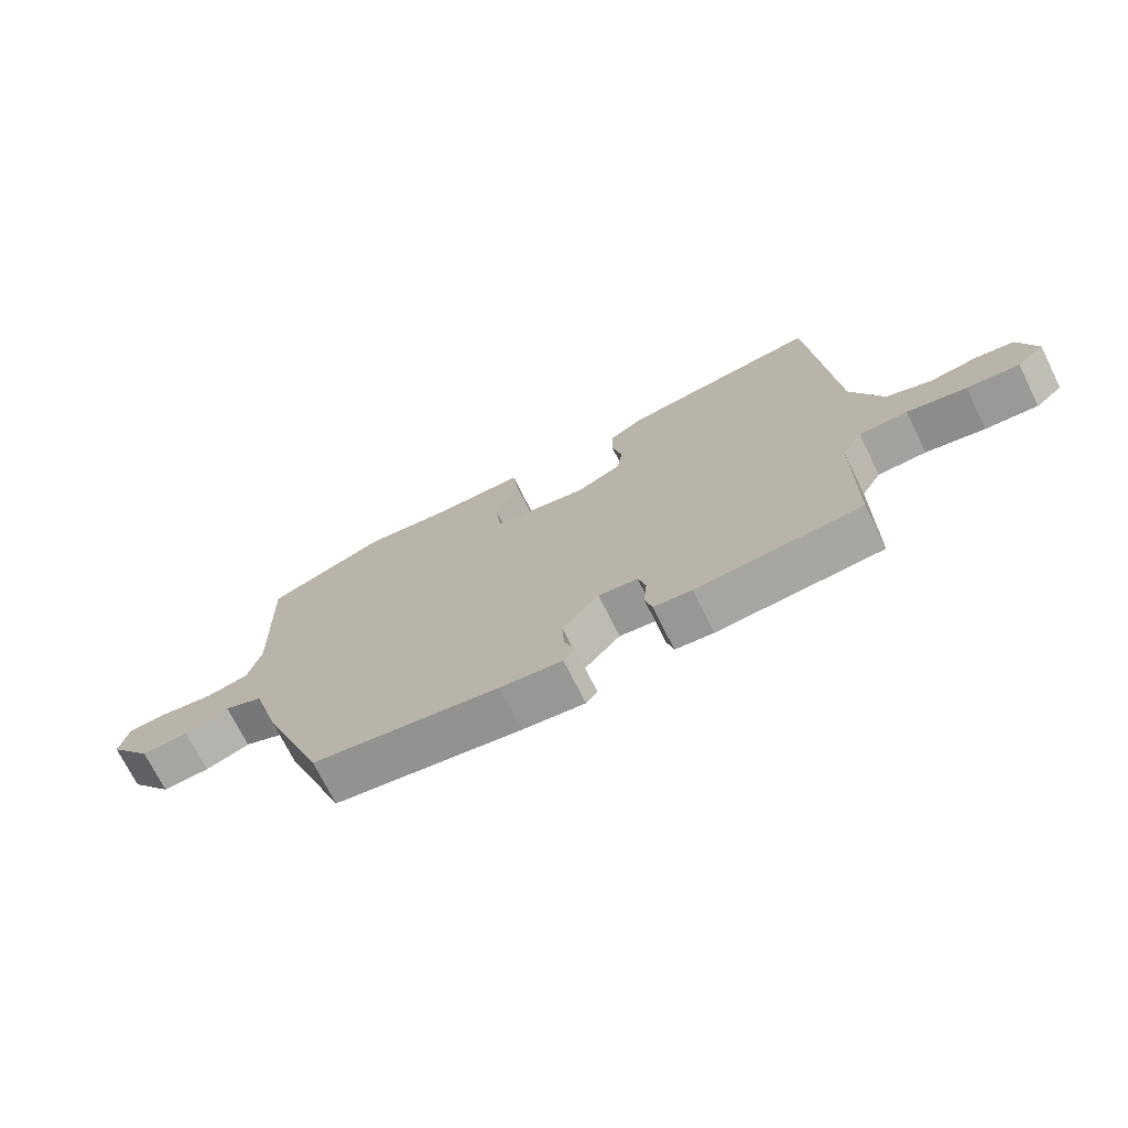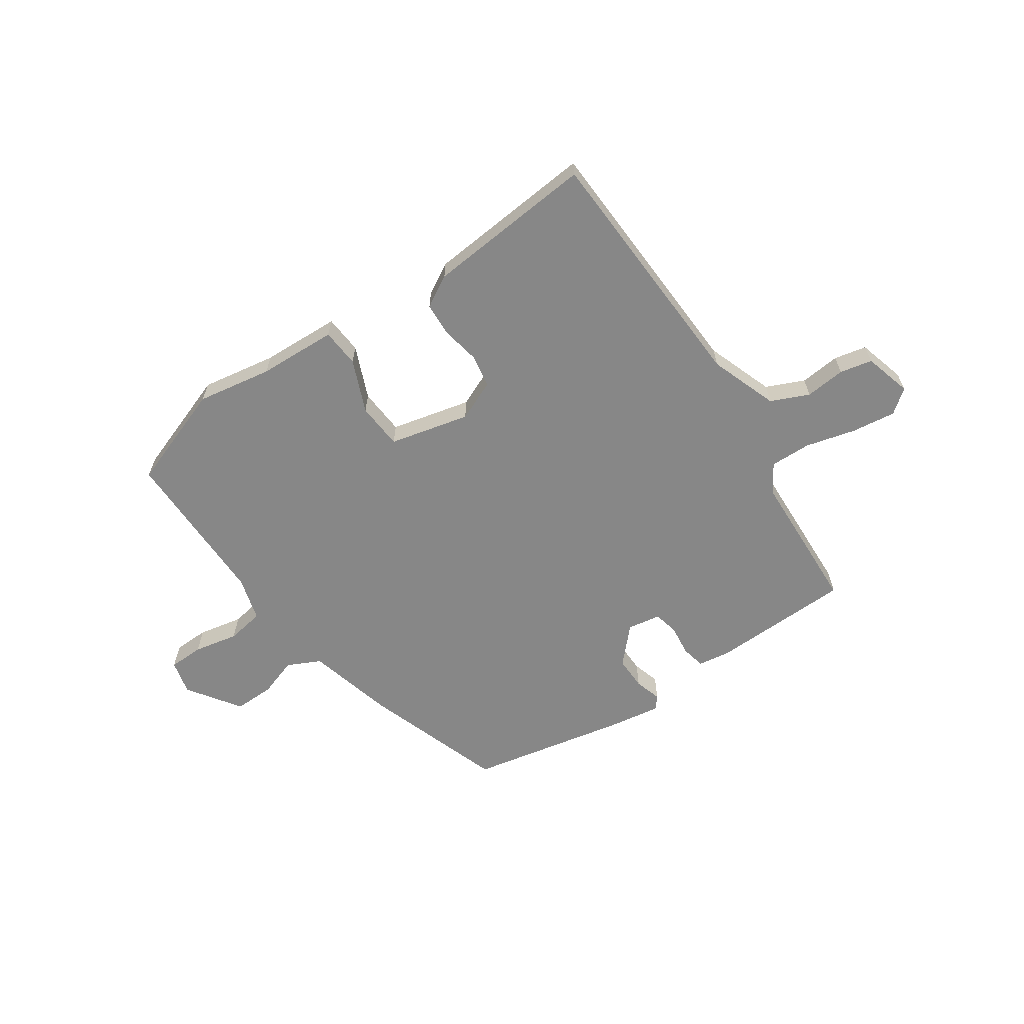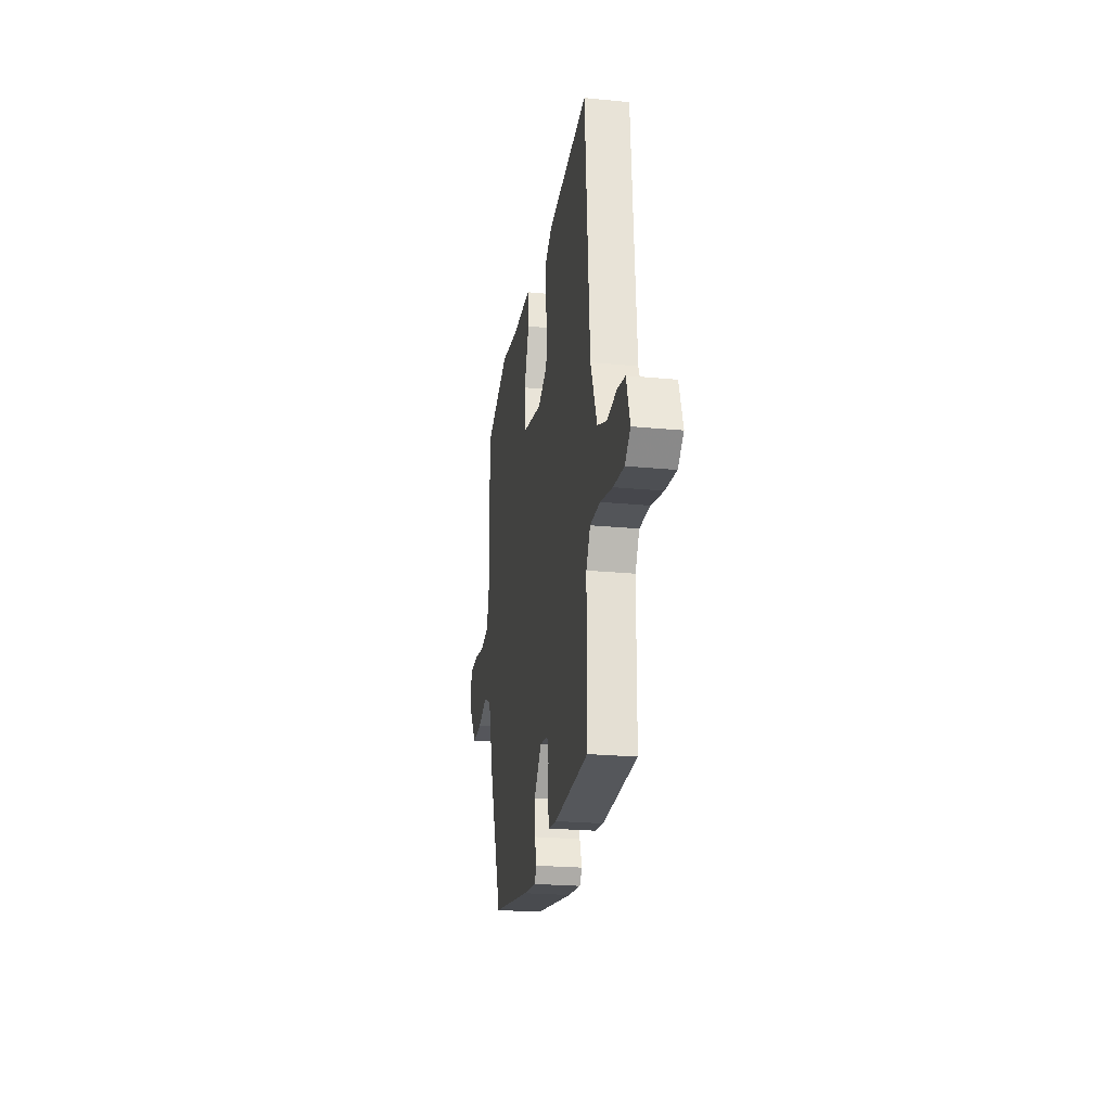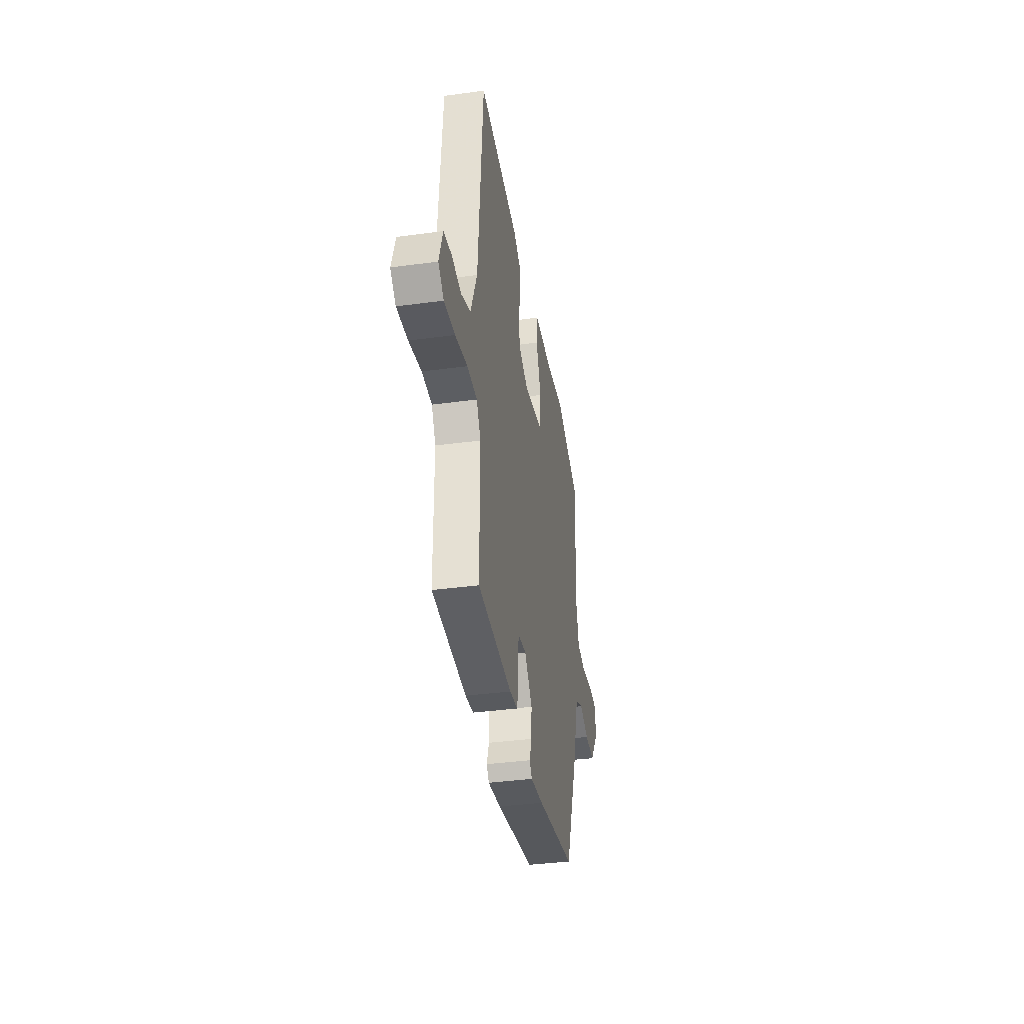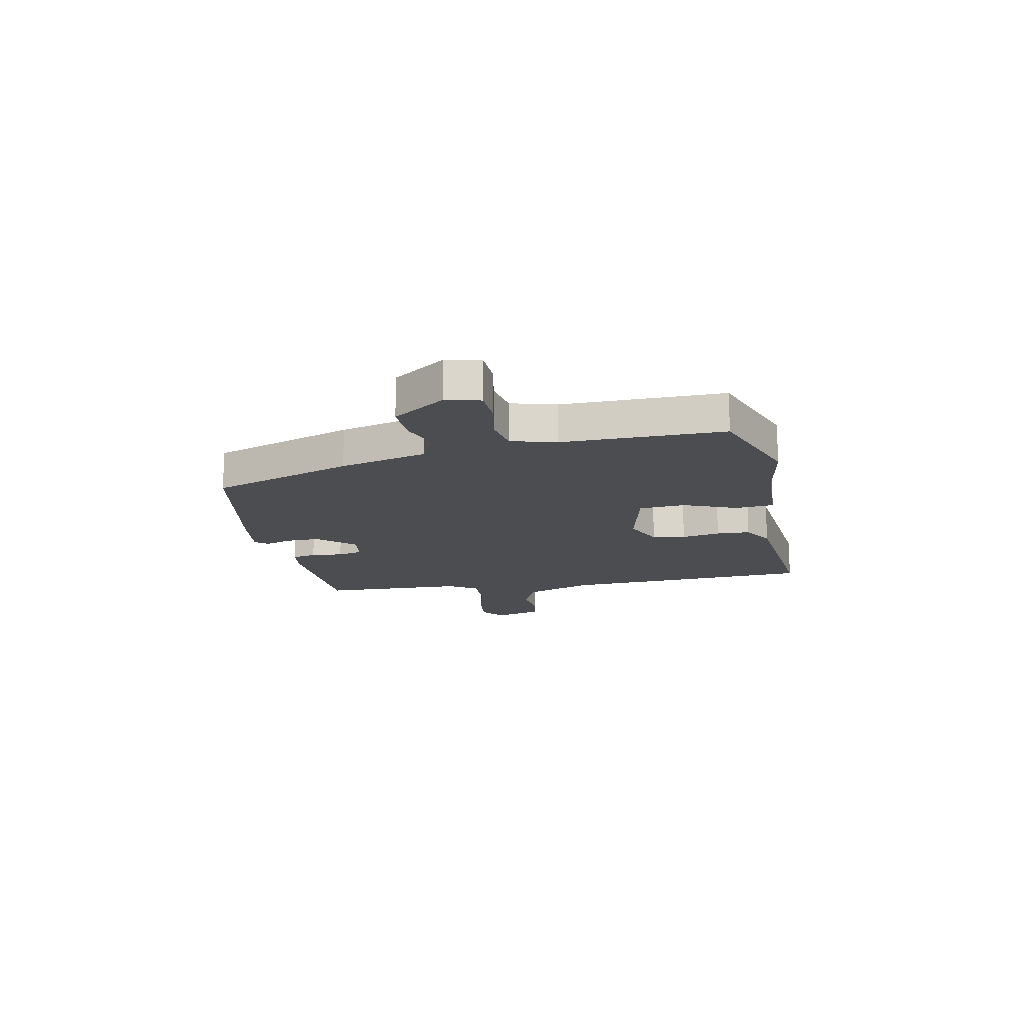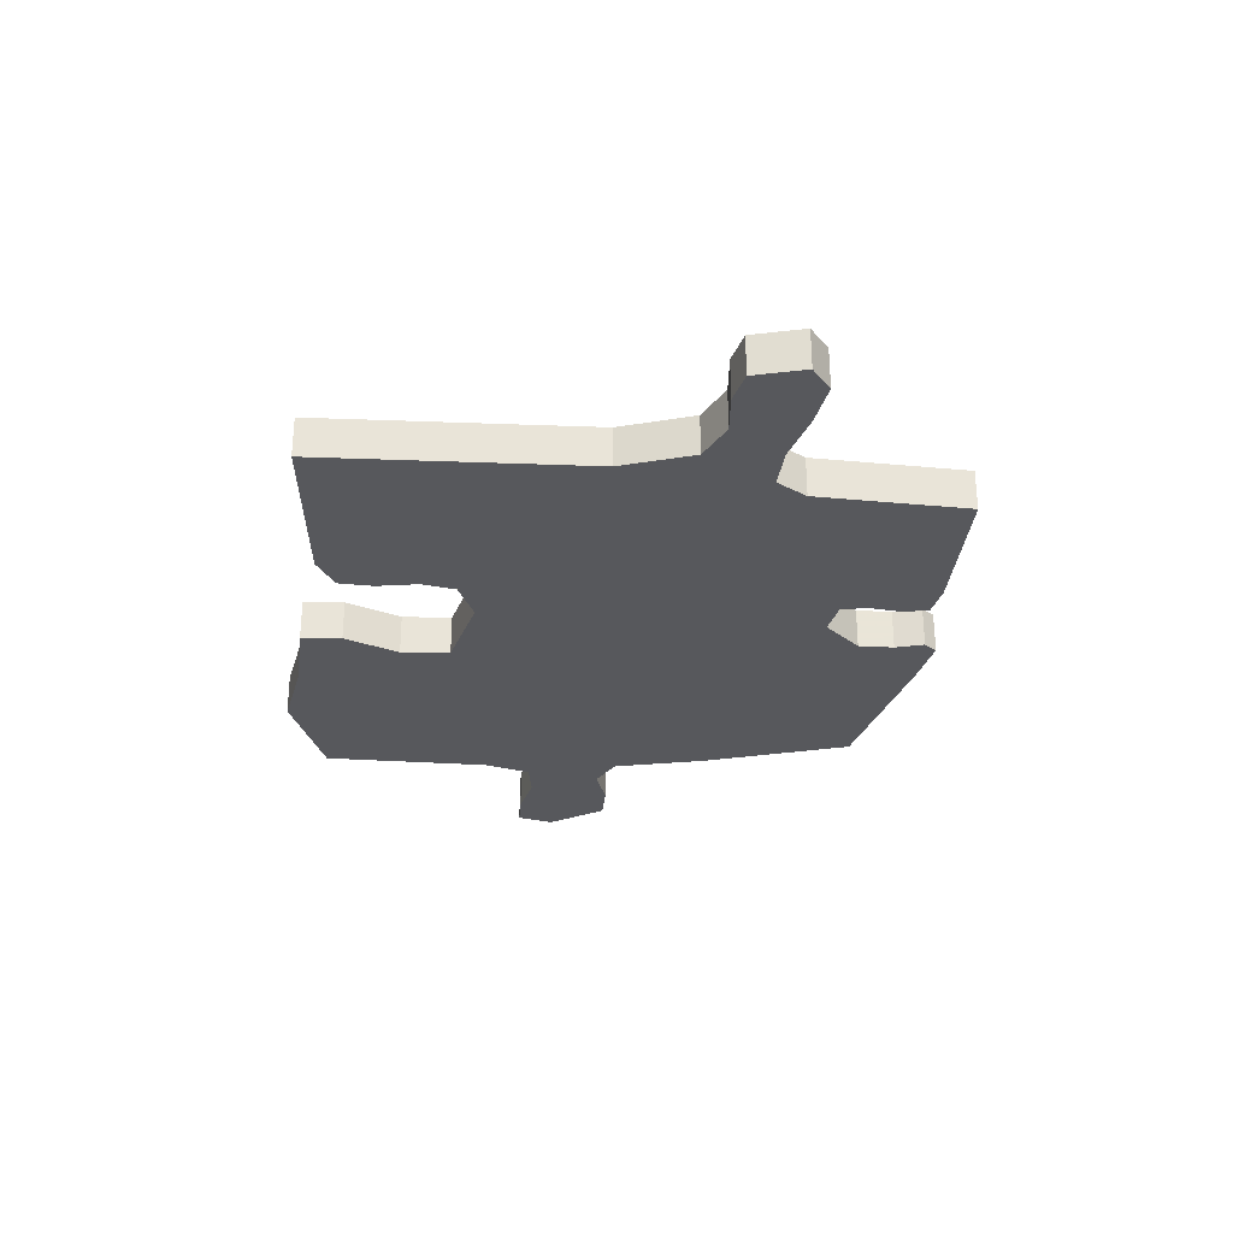
<metadata>
{"format":"obj","ext":"obj","renderer":"f3d","projection":"perspective","resolution":1024,"background":"white","views":[{"elev":-72.2,"azim":26.5,"up":"+Z"},{"elev":-62.5,"azim":32.3,"up":"+Y"},{"elev":-23.3,"azim":80.7,"up":"+Z"},{"elev":-37.4,"azim":99.9,"up":"+Z"},{"elev":-15.7,"azim":-80.2,"up":"+Y"},{"elev":-28.8,"azim":82.3,"up":"+Y"}]}
</metadata>
<code>
v -0.37 0.07 -0.492
v -0.469 0.07 -0.23
v -0.516 0.07 -0.068
v -0.579 0.07 -0.04
v -0.651 0.07 -0.067
v -0.727 0.07 -0.071
v -0.798 0.07 0.025
v -0.784 0.07 0.09
v -0.718 0.07 0.094
v -0.634 0.07 0.08
v -0.564 0.07 0.094
v -0.543 0.07 0.178
v -0.553 0.07 0.479
v -0.361 0.07 0.555
v -0.22 0.07 0.536
v -0.073 0.07 0.535
v -0.065 0.07 0.463
v -0.103 0.07 0.363
v -0.094 0.07 0.276
v 0.057 0.07 0.246
v 0.131 0.07 0.281
v 0.14 0.07 0.343
v 0.124 0.07 0.415
v 0.125 0.07 0.478
v 0.183 0.07 0.514
v 0.498 0.07 0.553
v 0.535 0.07 0.077
v 0.585 0.07 -0.048
v 0.657 0.07 -0.077
v 0.732 0.07 -0.067
v 0.793 0.07 -0.078
v 0.821 0.07 -0.166
v 0.778 0.07 -0.202
v 0.695 0.07 -0.194
v 0.601 0.07 -0.173
v 0.524 0.07 -0.174
v 0.492 0.07 -0.229
v 0.49 0.07 -0.498
v 0.227 0.07 -0.514
v 0.166 0.07 -0.507
v 0.155 0.07 -0.462
v 0.16 0.07 -0.403
v 0.148 0.07 -0.357
v 0.085 0.07 -0.349
v 0.026 0.07 -0.417
v 0.029 0.07 -0.48
v 0.046 0.07 -0.53
v 0.028 0.07 -0.554
v -0.071 0.07 -0.542
v -0.37 0 -0.492
v -0.469 0 -0.23
v -0.516 0 -0.068
v -0.579 0 -0.04
v -0.651 0 -0.067
v -0.727 0 -0.071
v -0.798 0 0.025
v -0.784 0 0.09
v -0.718 0 0.094
v -0.634 0 0.08
v -0.564 0 0.094
v -0.543 0 0.178
v -0.553 0 0.479
v -0.361 0 0.555
v -0.22 0 0.536
v -0.073 0 0.535
v -0.065 0 0.463
v -0.103 0 0.363
v -0.094 0 0.276
v 0.057 0 0.246
v 0.131 0 0.281
v 0.14 0 0.343
v 0.124 0 0.415
v 0.125 0 0.478
v 0.183 0 0.514
v 0.498 0 0.553
v 0.535 0 0.077
v 0.585 0 -0.048
v 0.657 0 -0.077
v 0.732 0 -0.067
v 0.793 0 -0.078
v 0.821 0 -0.166
v 0.778 0 -0.202
v 0.695 0 -0.194
v 0.601 0 -0.173
v 0.524 0 -0.174
v 0.492 0 -0.229
v 0.49 0 -0.498
v 0.227 0 -0.514
v 0.166 0 -0.507
v 0.155 0 -0.462
v 0.16 0 -0.403
v 0.148 0 -0.357
v 0.085 0 -0.349
v 0.026 0 -0.417
v 0.029 0 -0.48
v 0.046 0 -0.53
v 0.028 0 -0.554
v -0.071 0 -0.542
f 46 47 48 49
f 45 46 49 1
f 44 45 1 2
f 43 44 2 3
f 39 40 41 42
f 37 38 39 42
f 36 37 42 43
f 32 33 34 35
f 32 35 36
f 29 30 31 32
f 28 29 32 36
f 27 28 36 43
f 22 23 24 25
f 21 22 25 26
f 15 16 17 18
f 15 18 19
f 12 13 14 15
f 11 12 15 19
f 7 8 9 10
f 7 10 11
f 4 5 6 7
f 4 7 11
f 21 26 27 43
f 20 21 43 3
f 11 19 20
f 3 4 11 20
f 98 97 96 95
f 50 98 95 94
f 51 50 94 93
f 52 51 93 92
f 91 90 89 88
f 91 88 87 86
f 92 91 86 85
f 84 83 82 81
f 85 84 81
f 81 80 79 78
f 85 81 78 77
f 92 85 77 76
f 74 73 72 71
f 75 74 71 70
f 67 66 65 64
f 68 67 64
f 64 63 62 61
f 68 64 61 60
f 59 58 57 56
f 60 59 56
f 56 55 54 53
f 60 56 53
f 92 76 75 70
f 52 92 70 69
f 69 68 60
f 69 60 53 52
f 1 50 51 2
f 2 51 52 3
f 3 52 53 4
f 4 53 54 5
f 5 54 55 6
f 6 55 56 7
f 7 56 57 8
f 8 57 58 9
f 9 58 59 10
f 10 59 60 11
f 11 60 61 12
f 12 61 62 13
f 13 62 63 14
f 14 63 64 15
f 15 64 65 16
f 16 65 66 17
f 17 66 67 18
f 18 67 68 19
f 19 68 69 20
f 20 69 70 21
f 21 70 71 22
f 22 71 72 23
f 23 72 73 24
f 24 73 74 25
f 25 74 75 26
f 26 75 76 27
f 27 76 77 28
f 28 77 78 29
f 29 78 79 30
f 30 79 80 31
f 31 80 81 32
f 32 81 82 33
f 33 82 83 34
f 34 83 84 35
f 35 84 85 36
f 36 85 86 37
f 37 86 87 38
f 38 87 88 39
f 39 88 89 40
f 40 89 90 41
f 41 90 91 42
f 42 91 92 43
f 43 92 93 44
f 44 93 94 45
f 45 94 95 46
f 46 95 96 47
f 47 96 97 48
f 48 97 98 49
f 49 98 50 1

</code>
